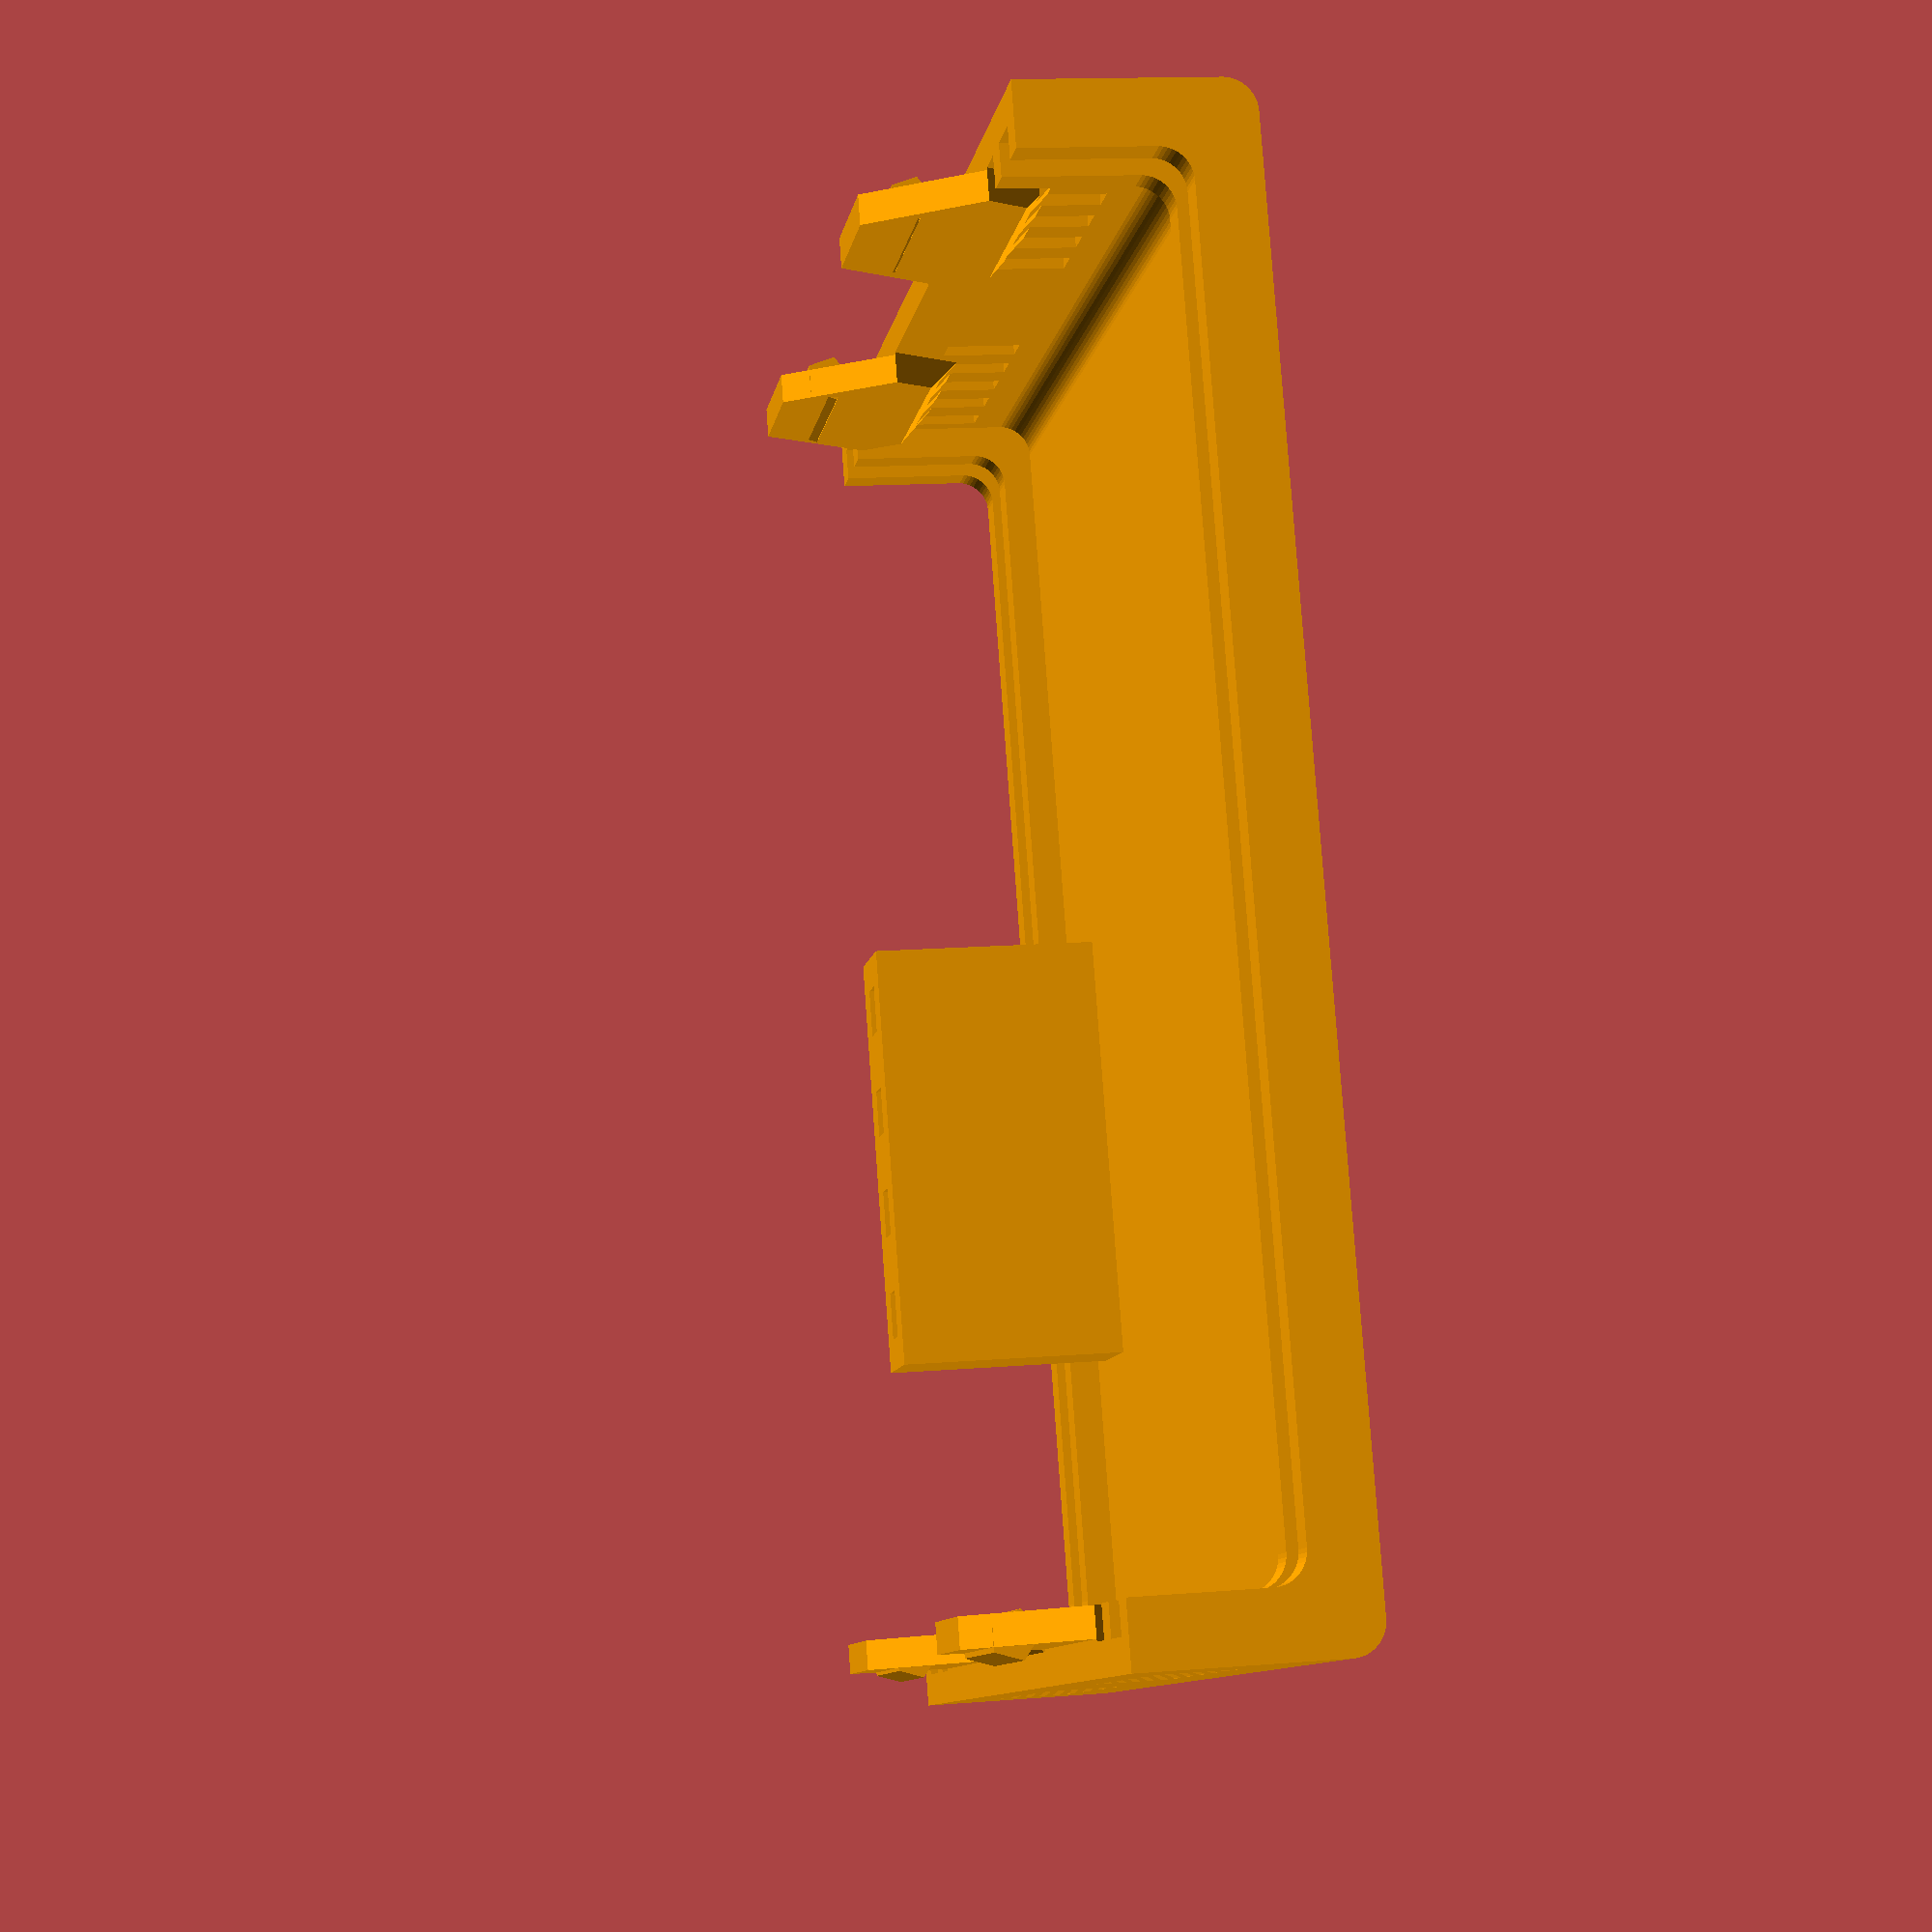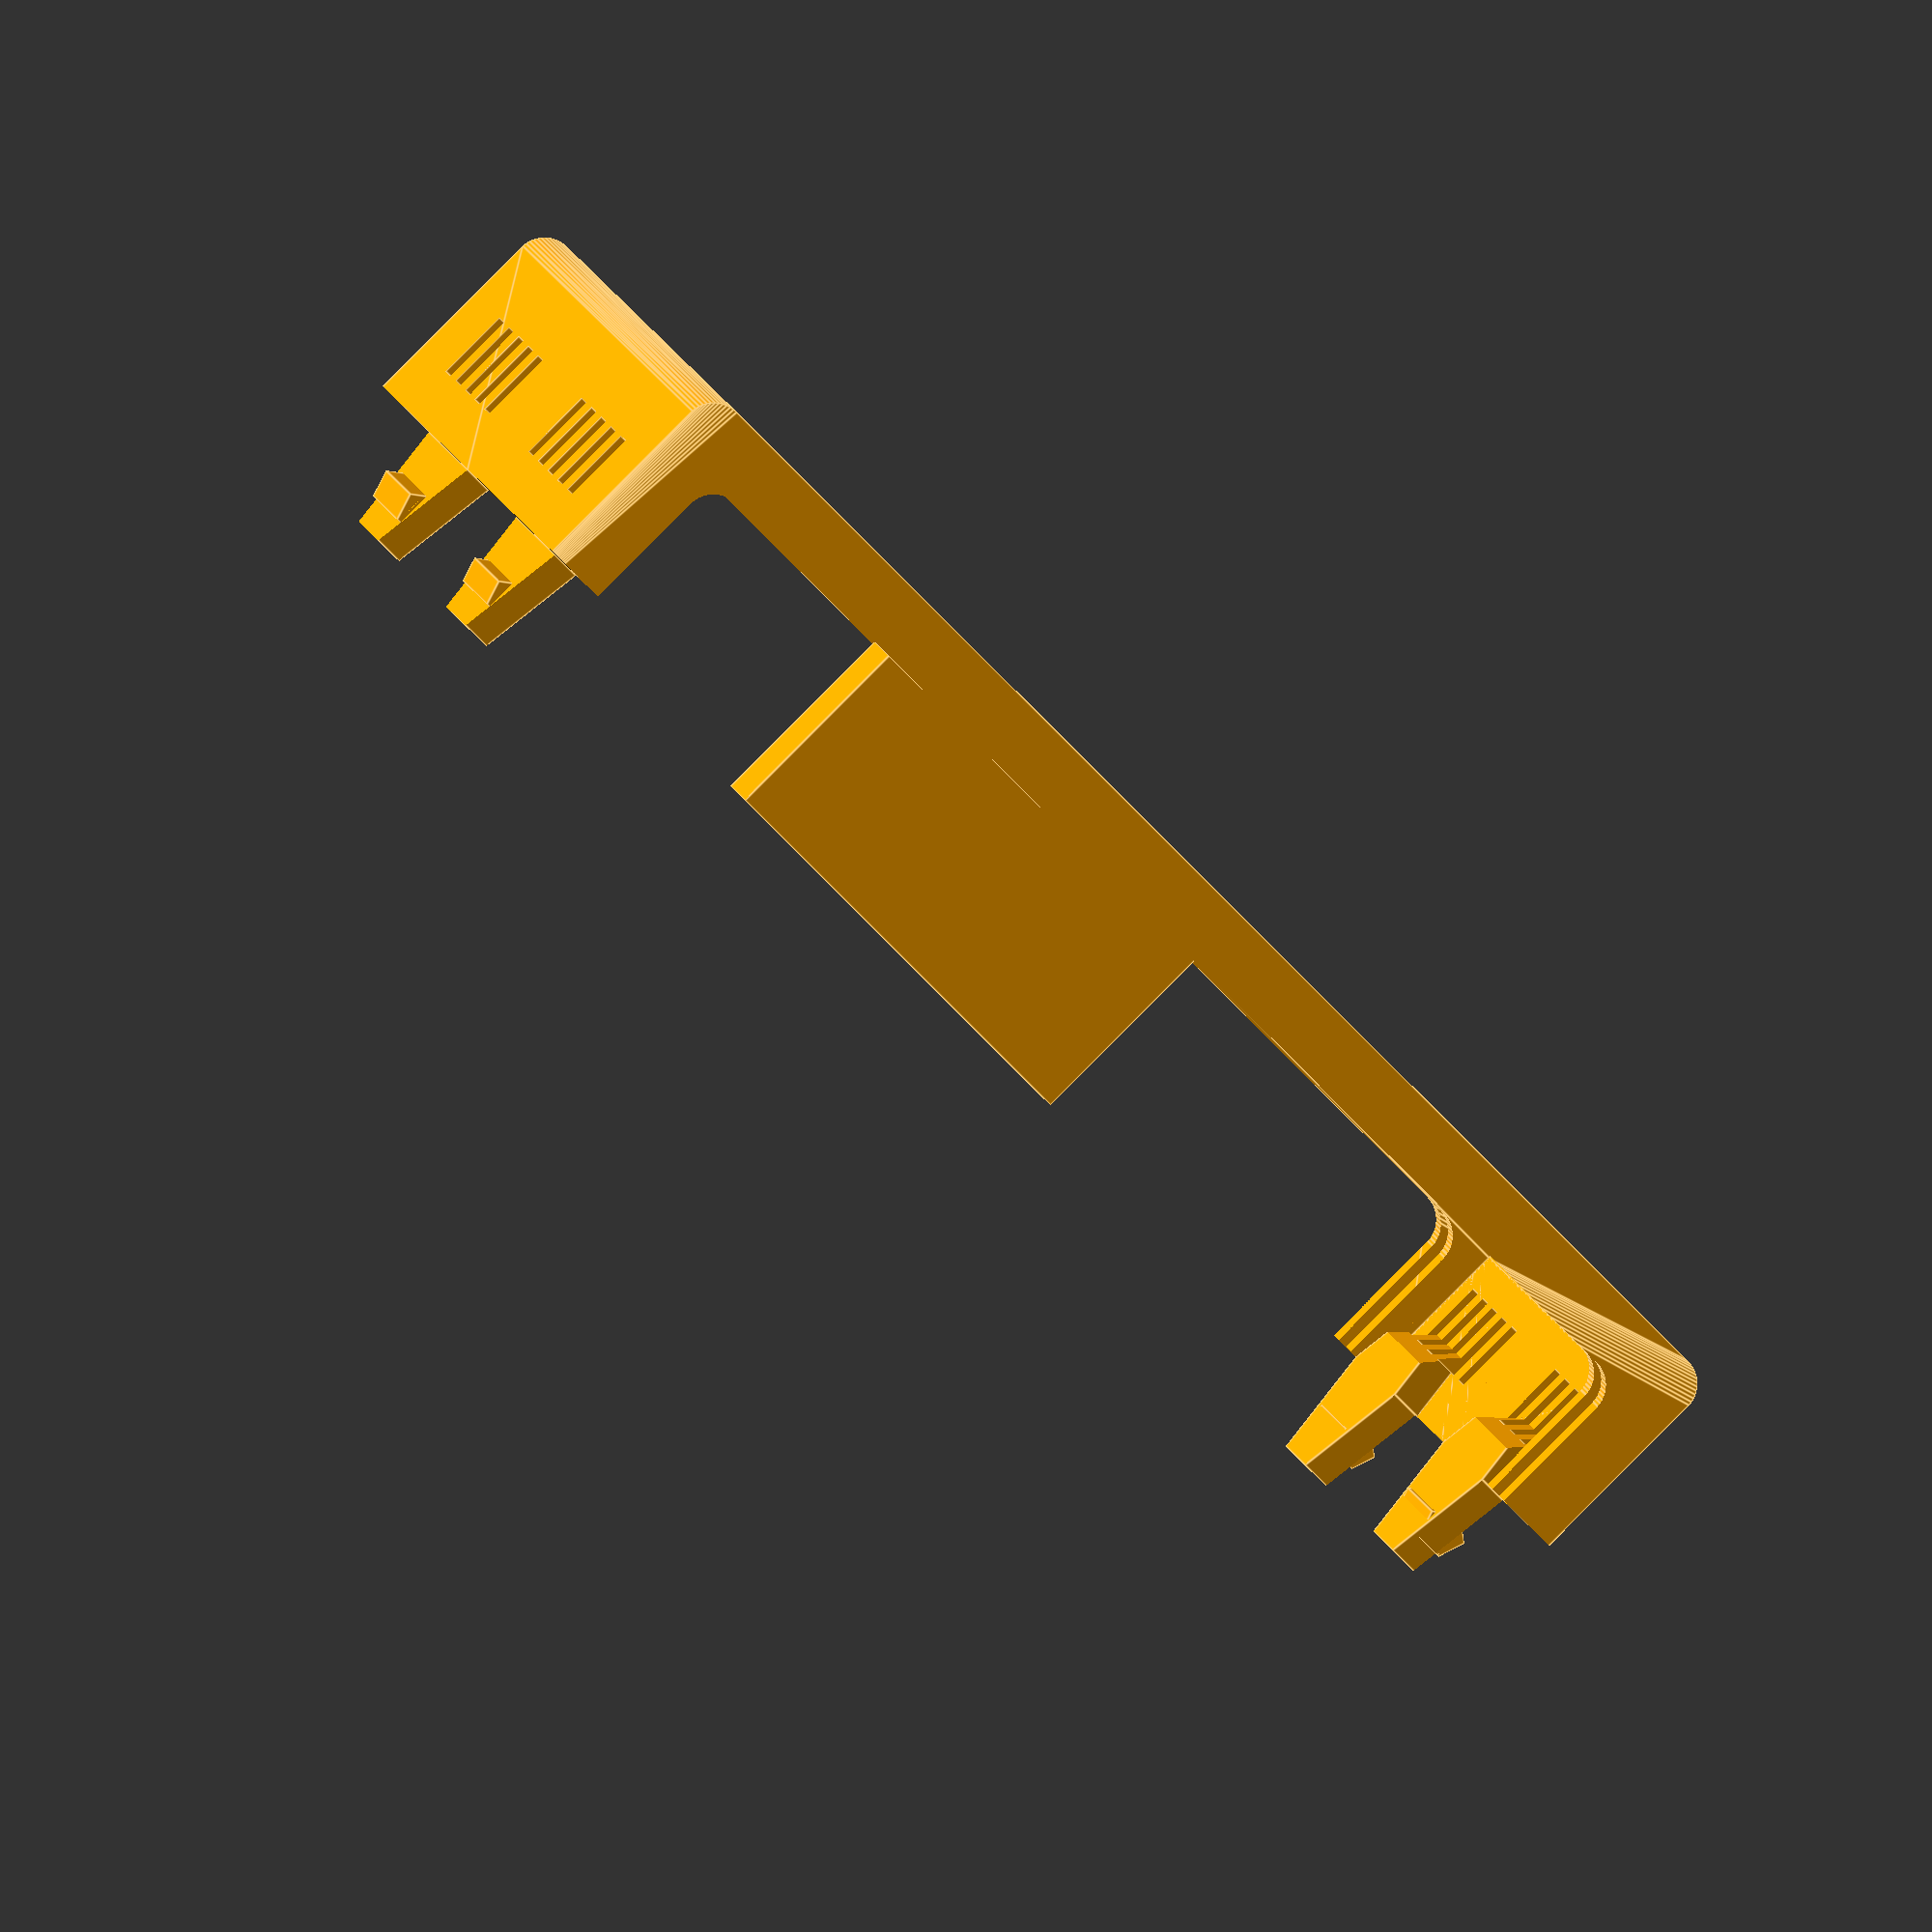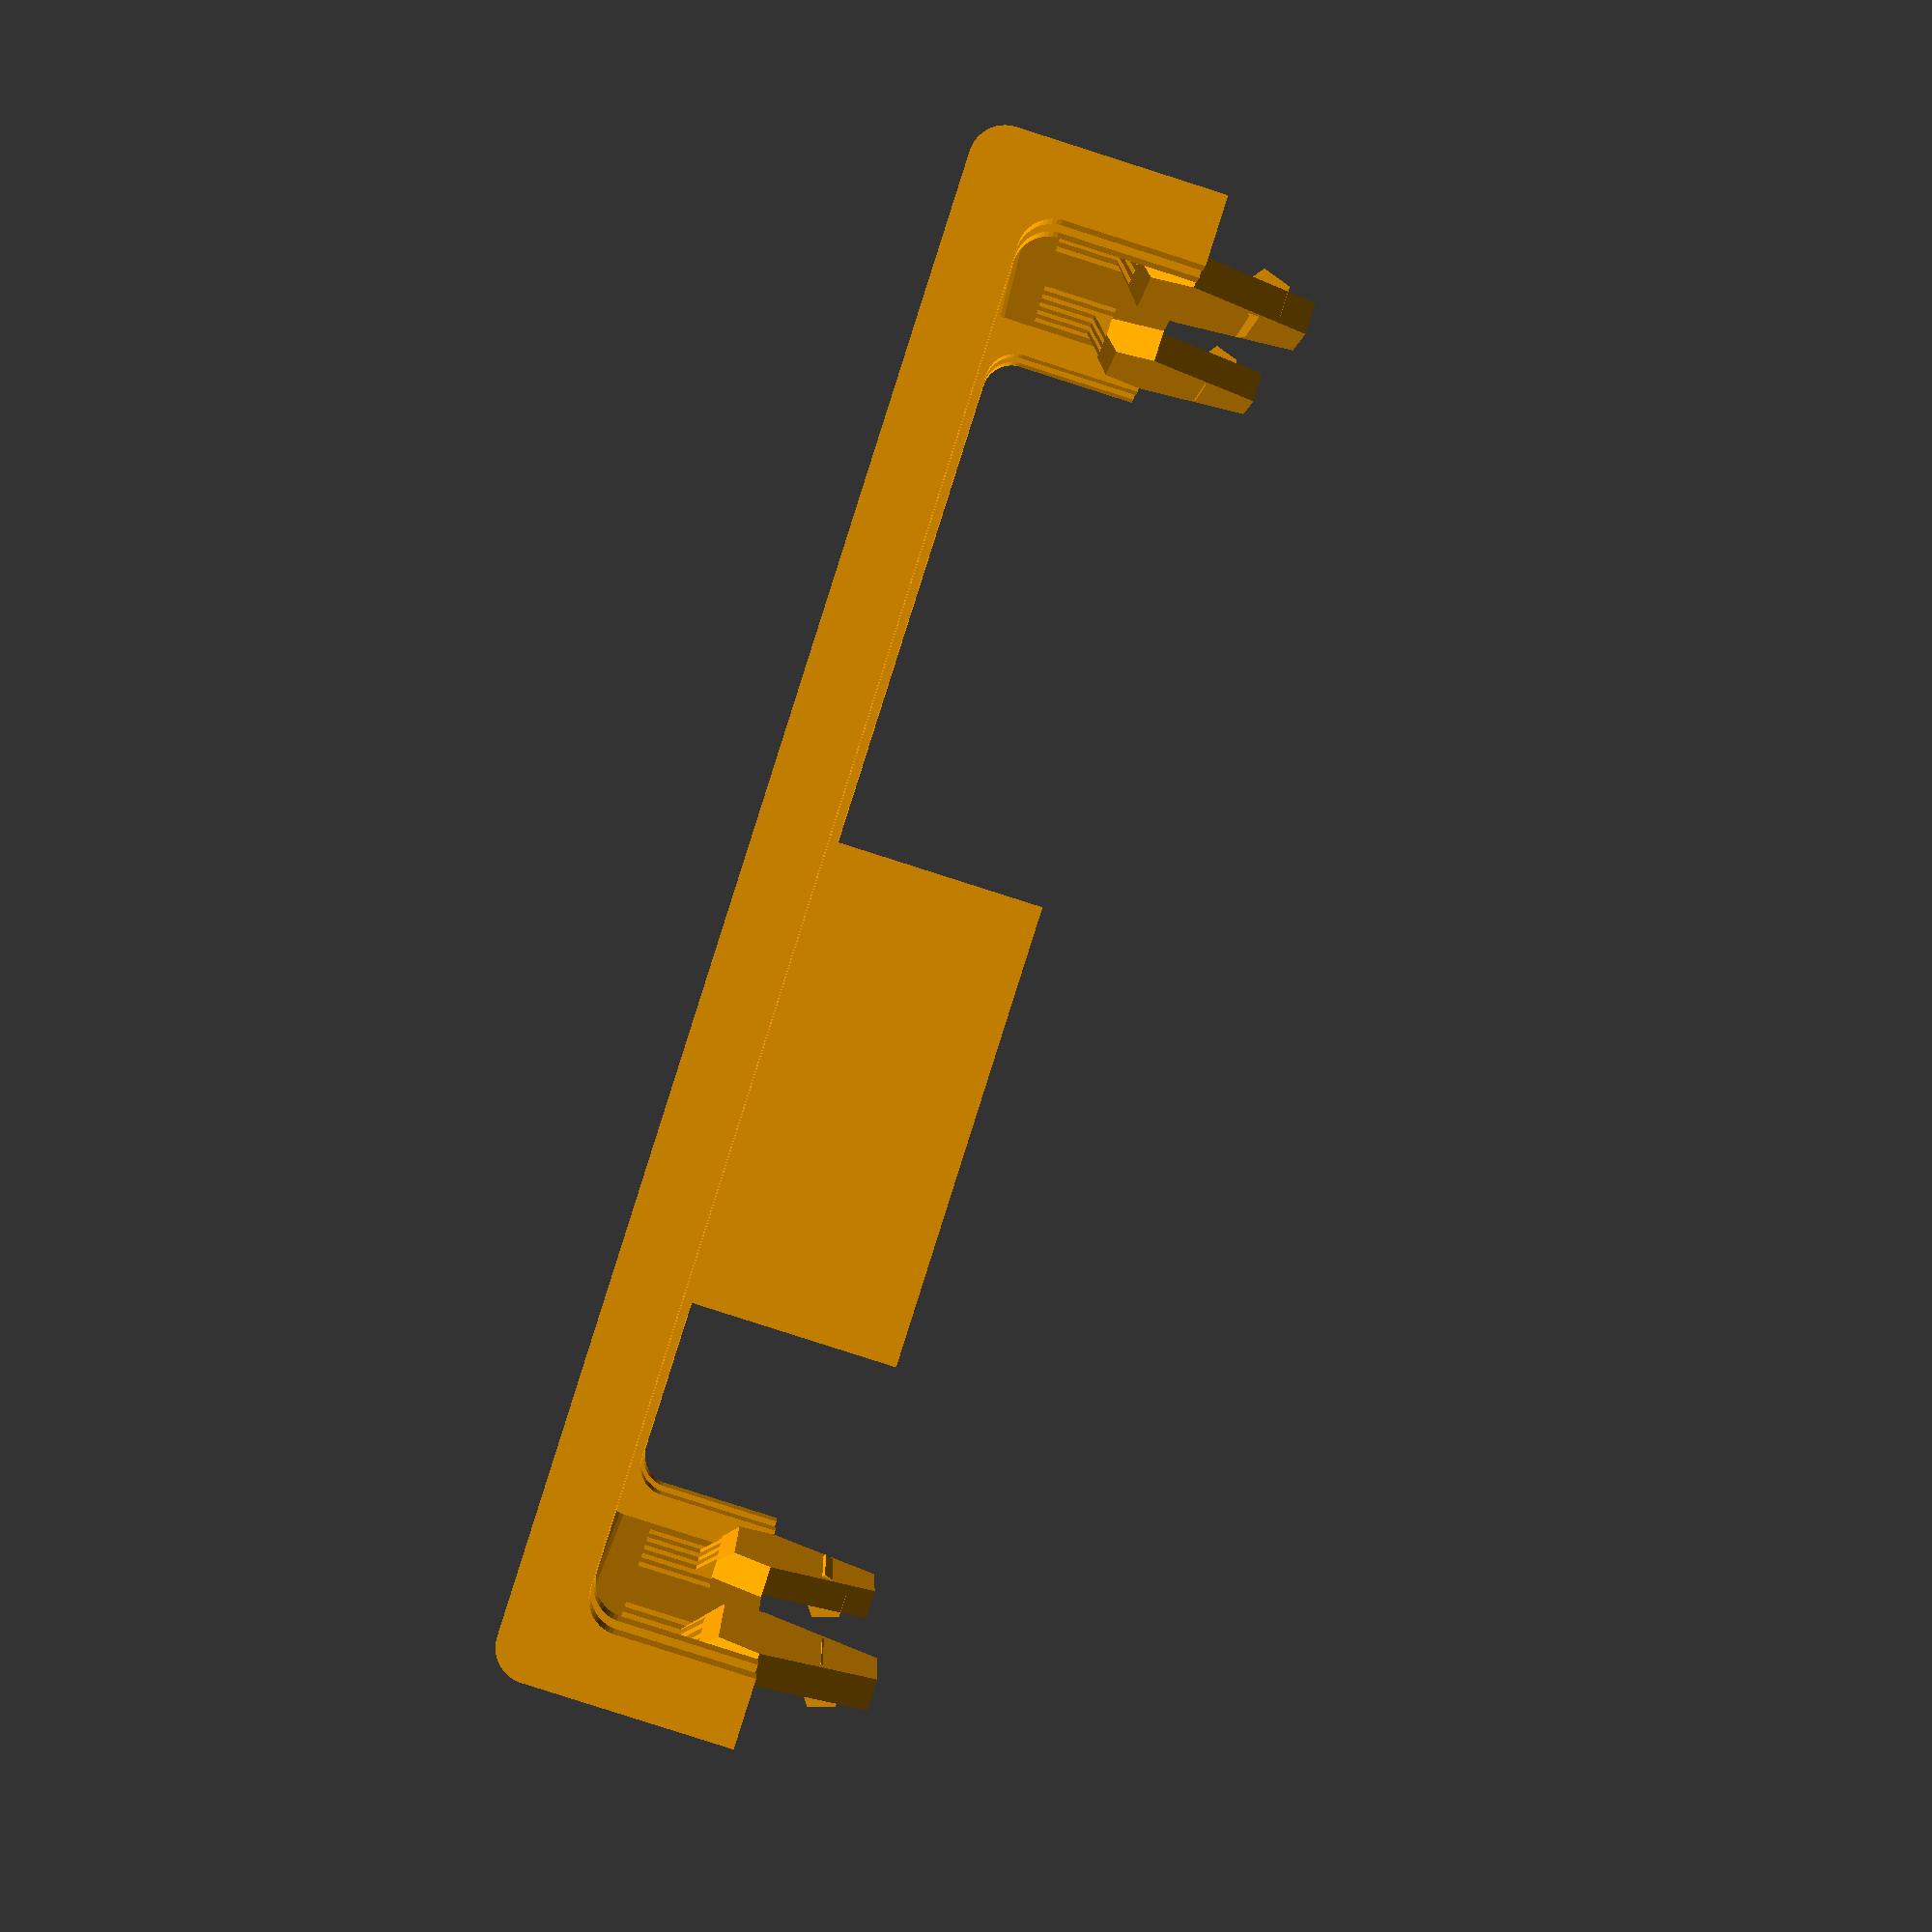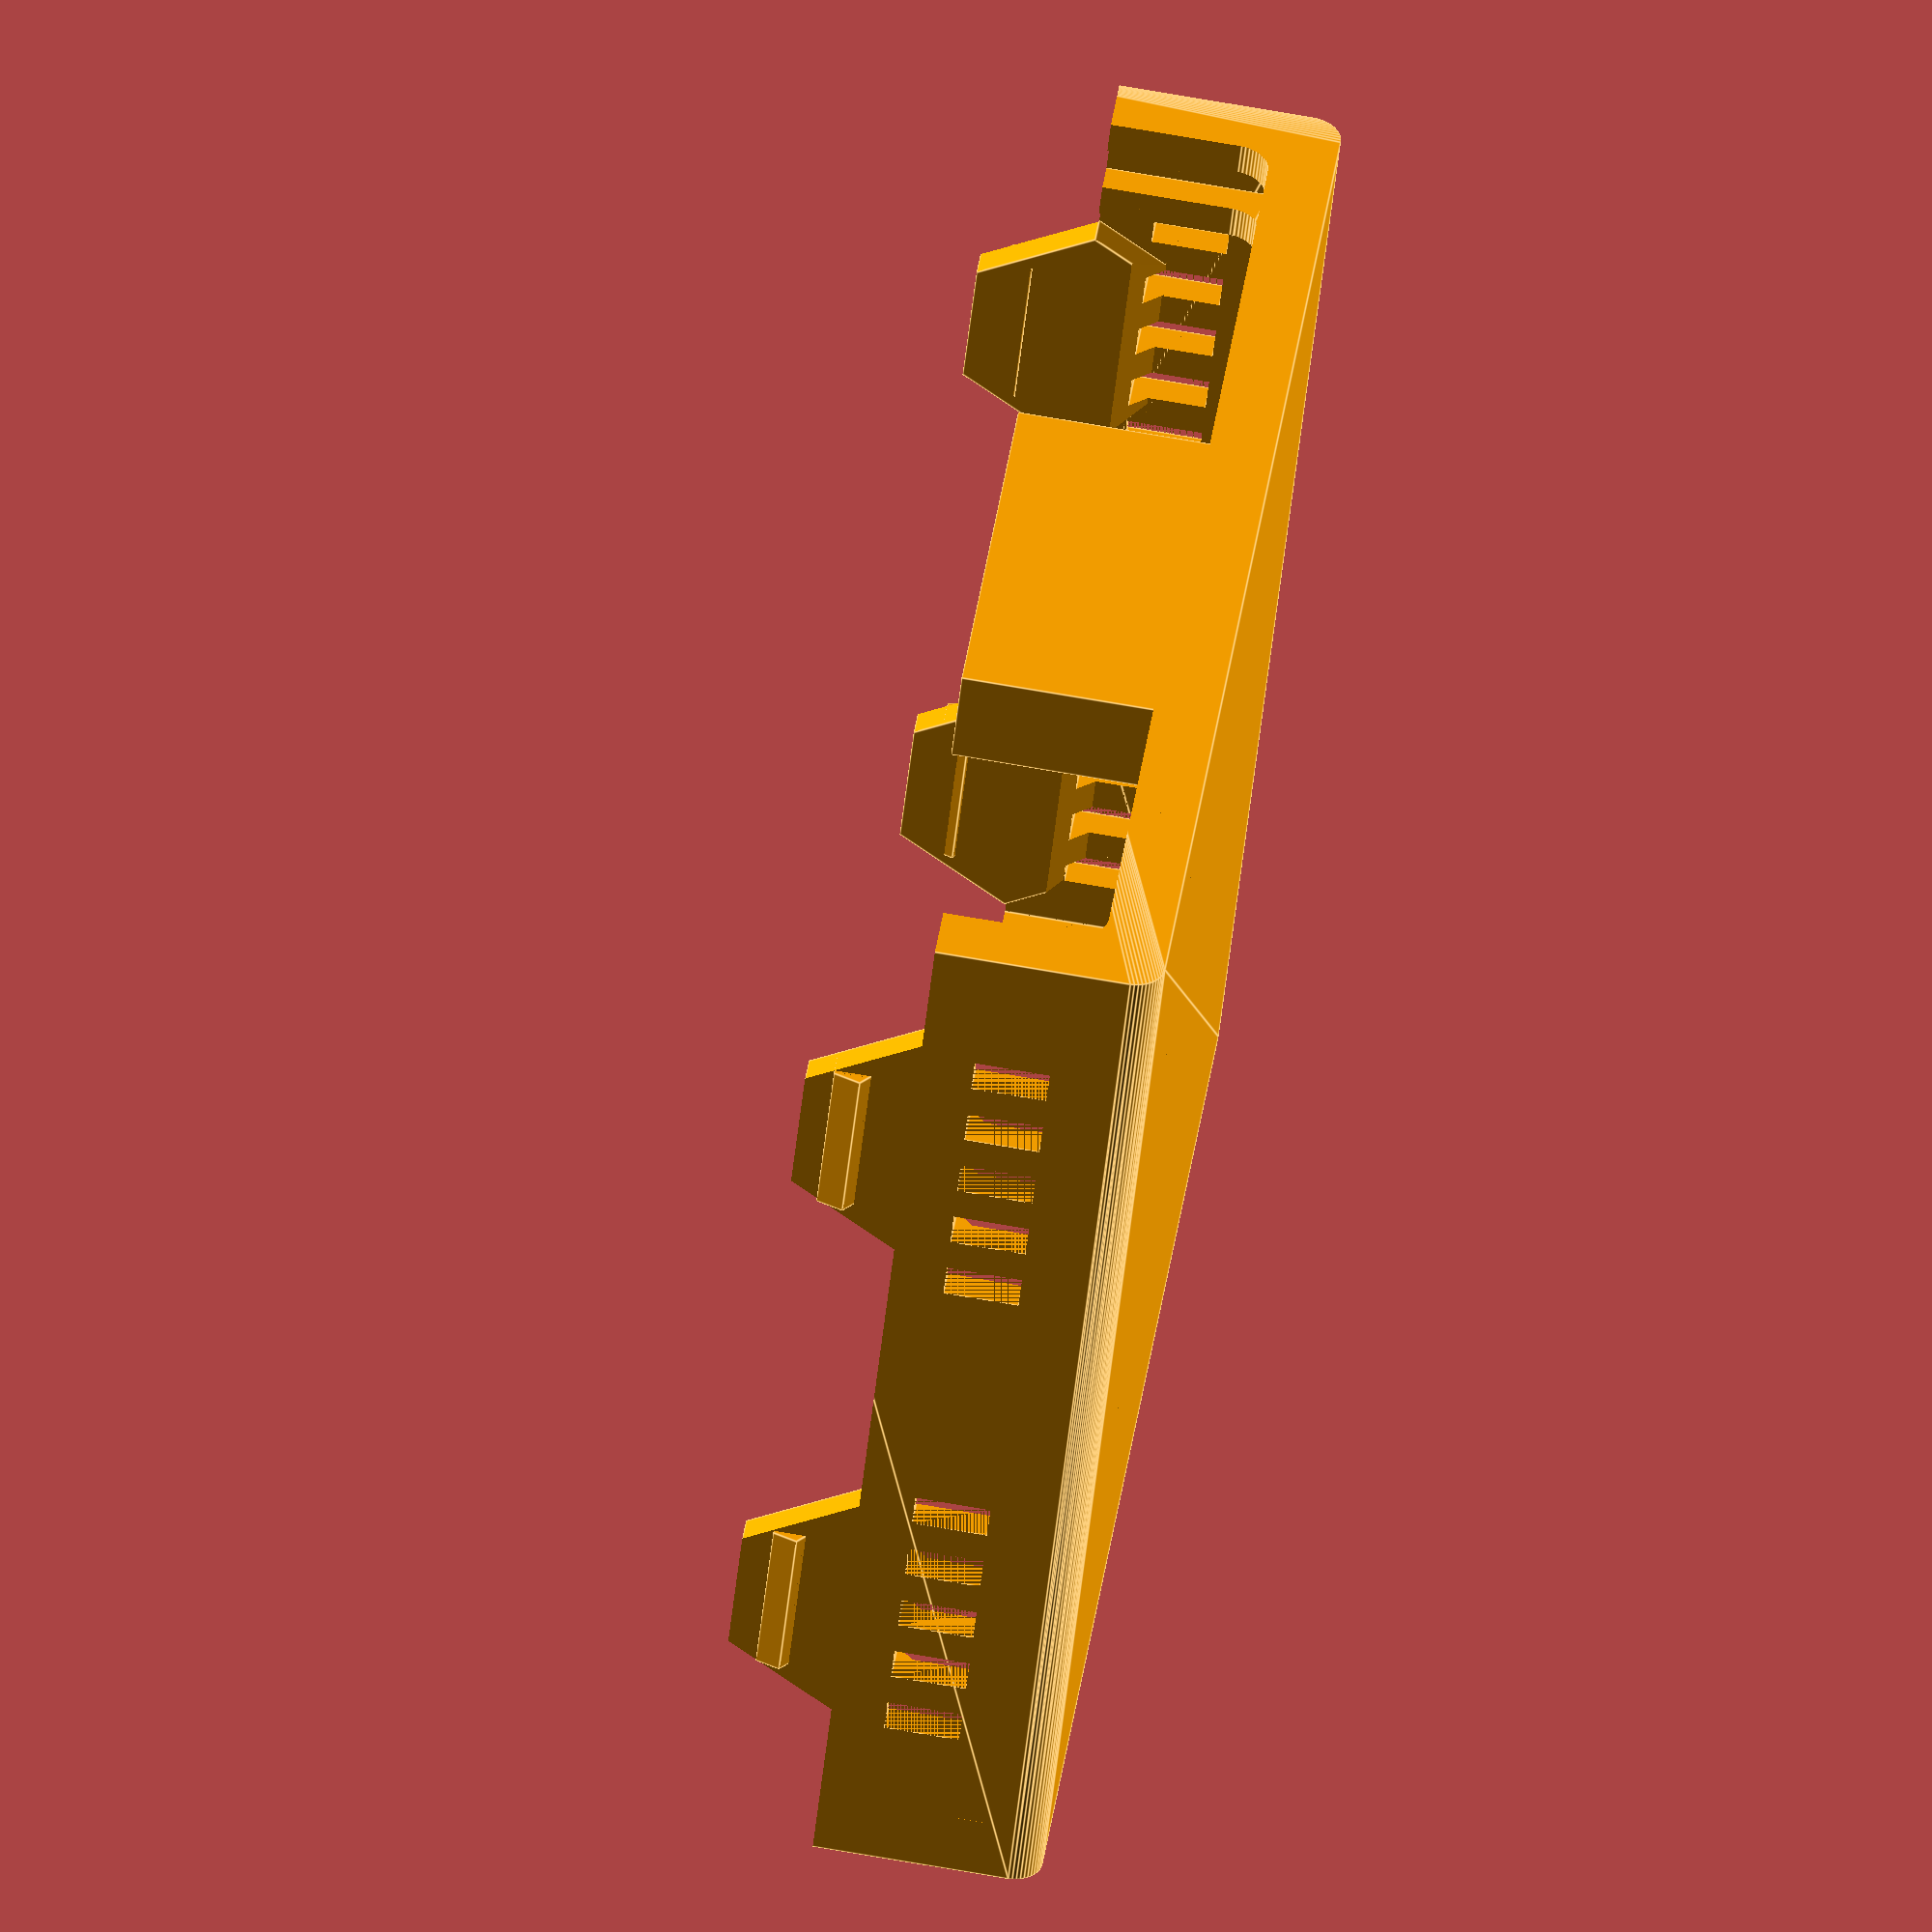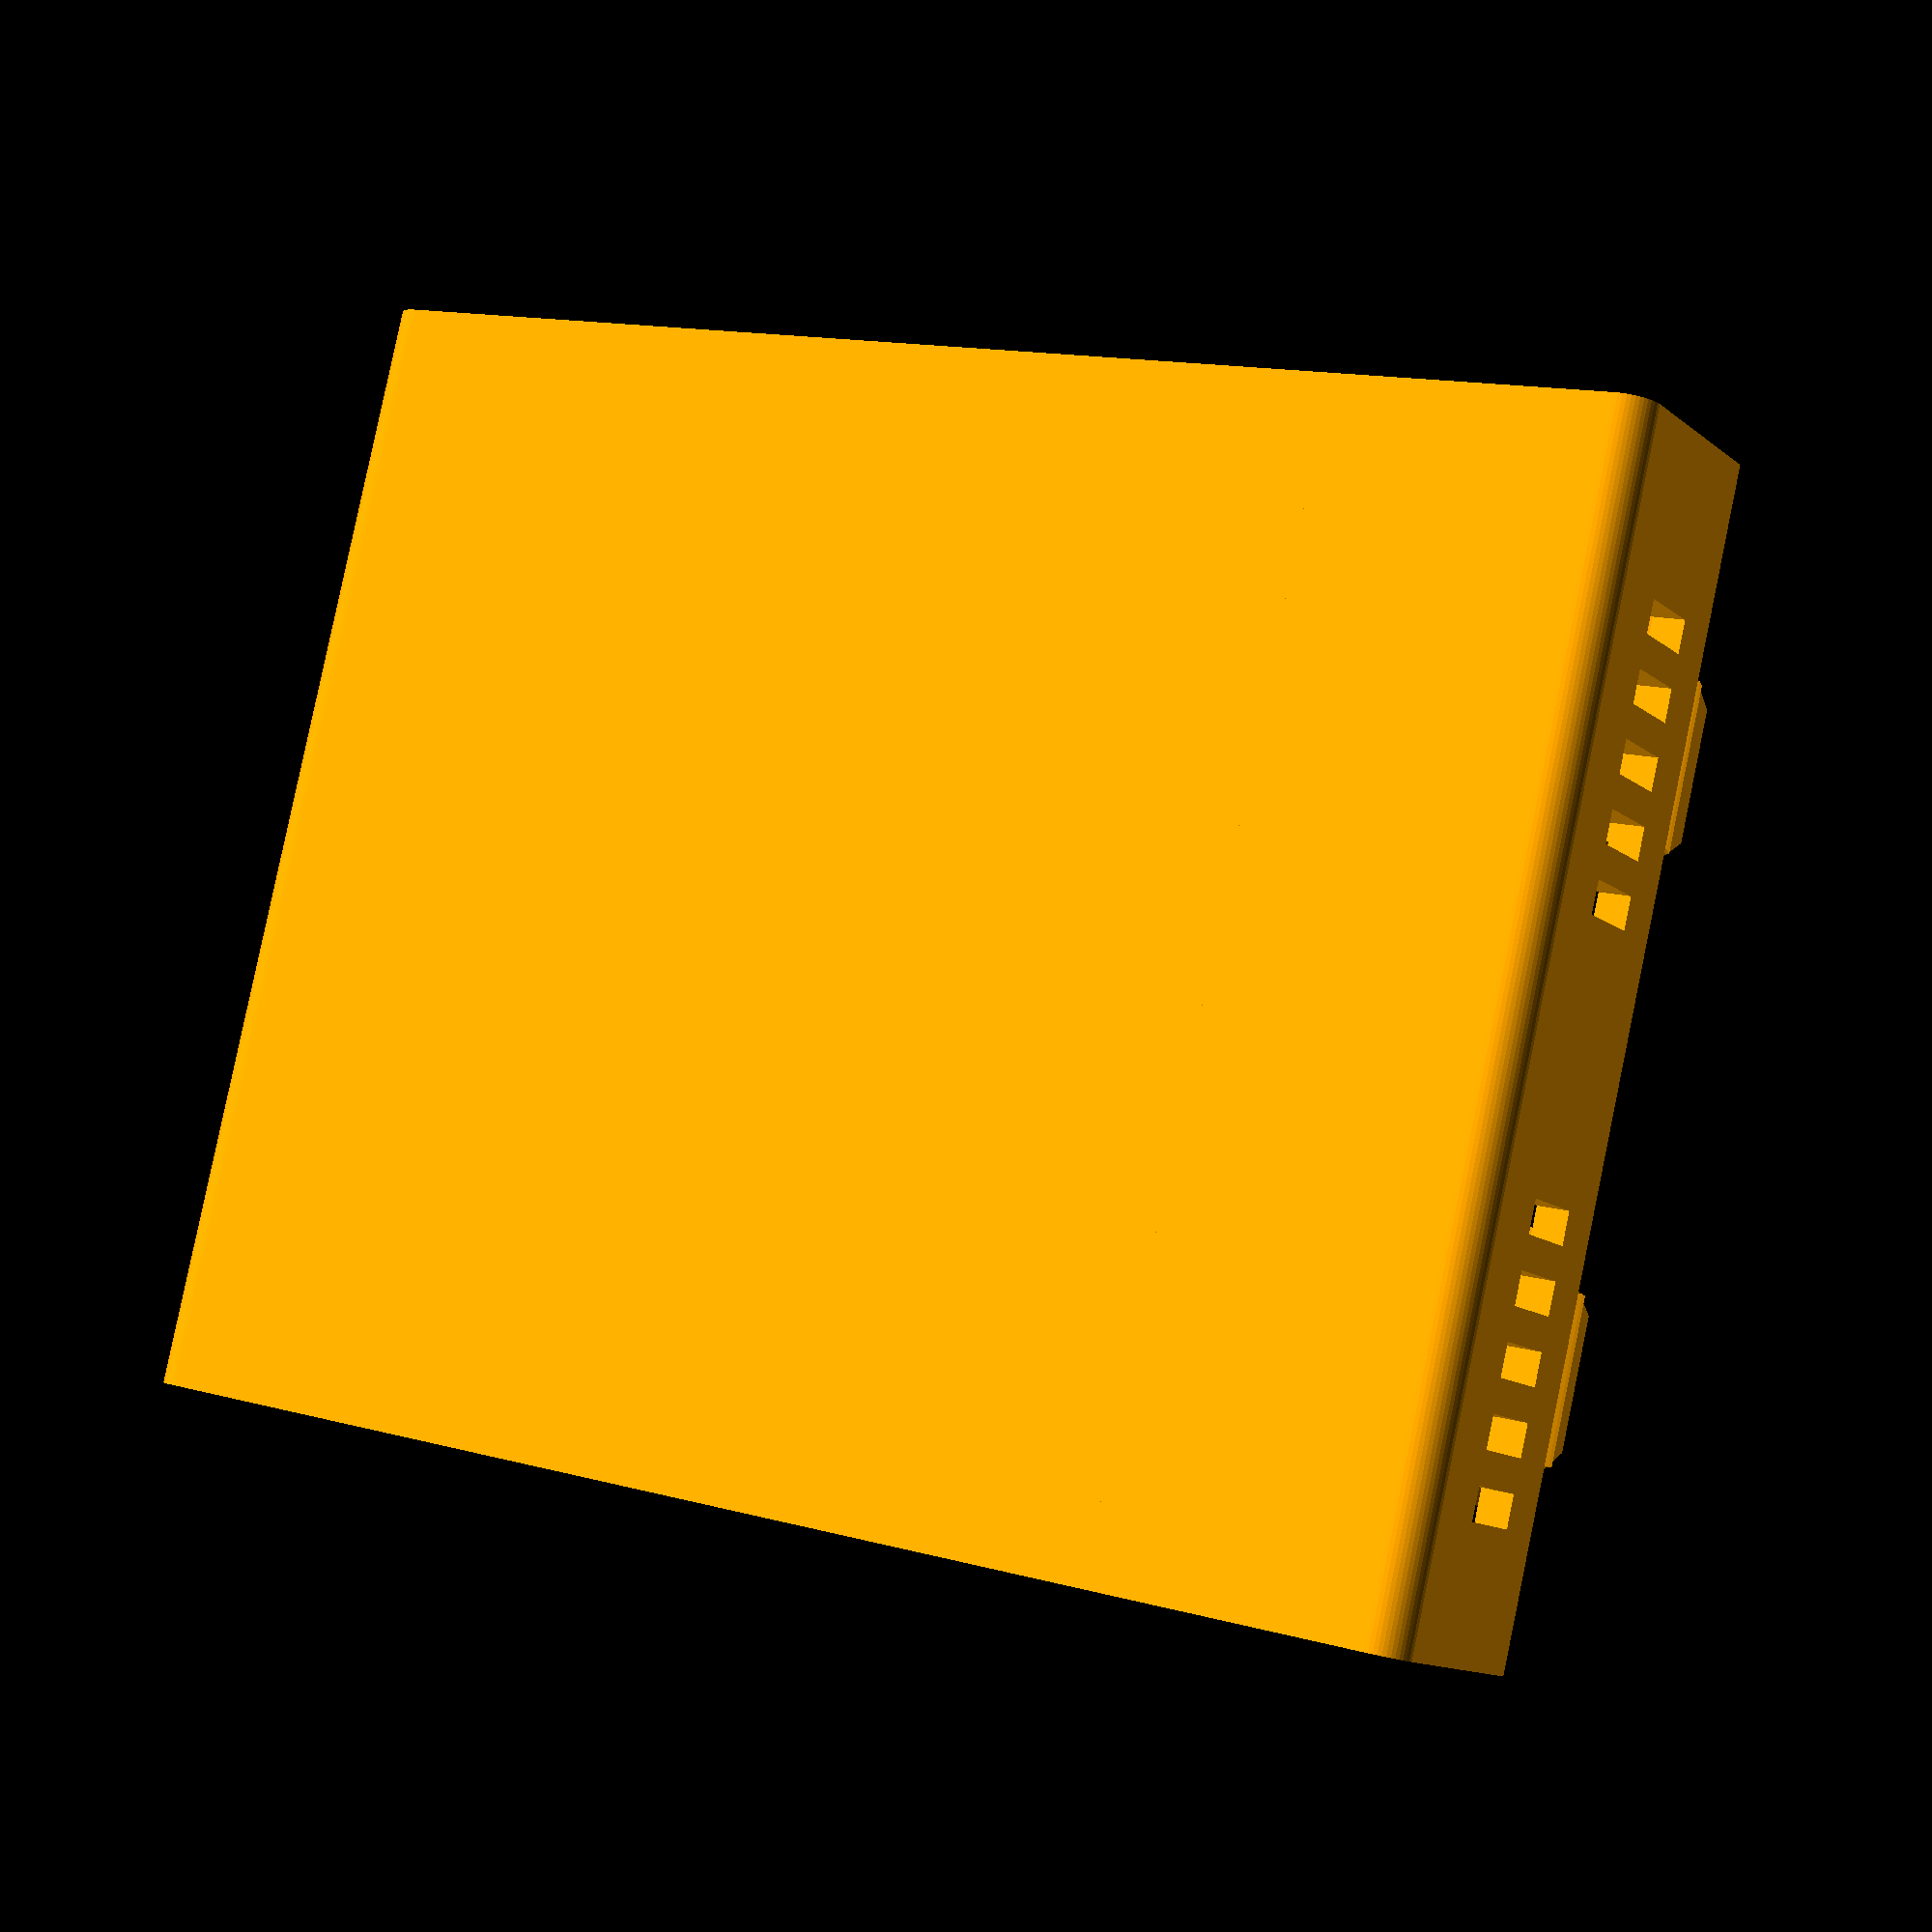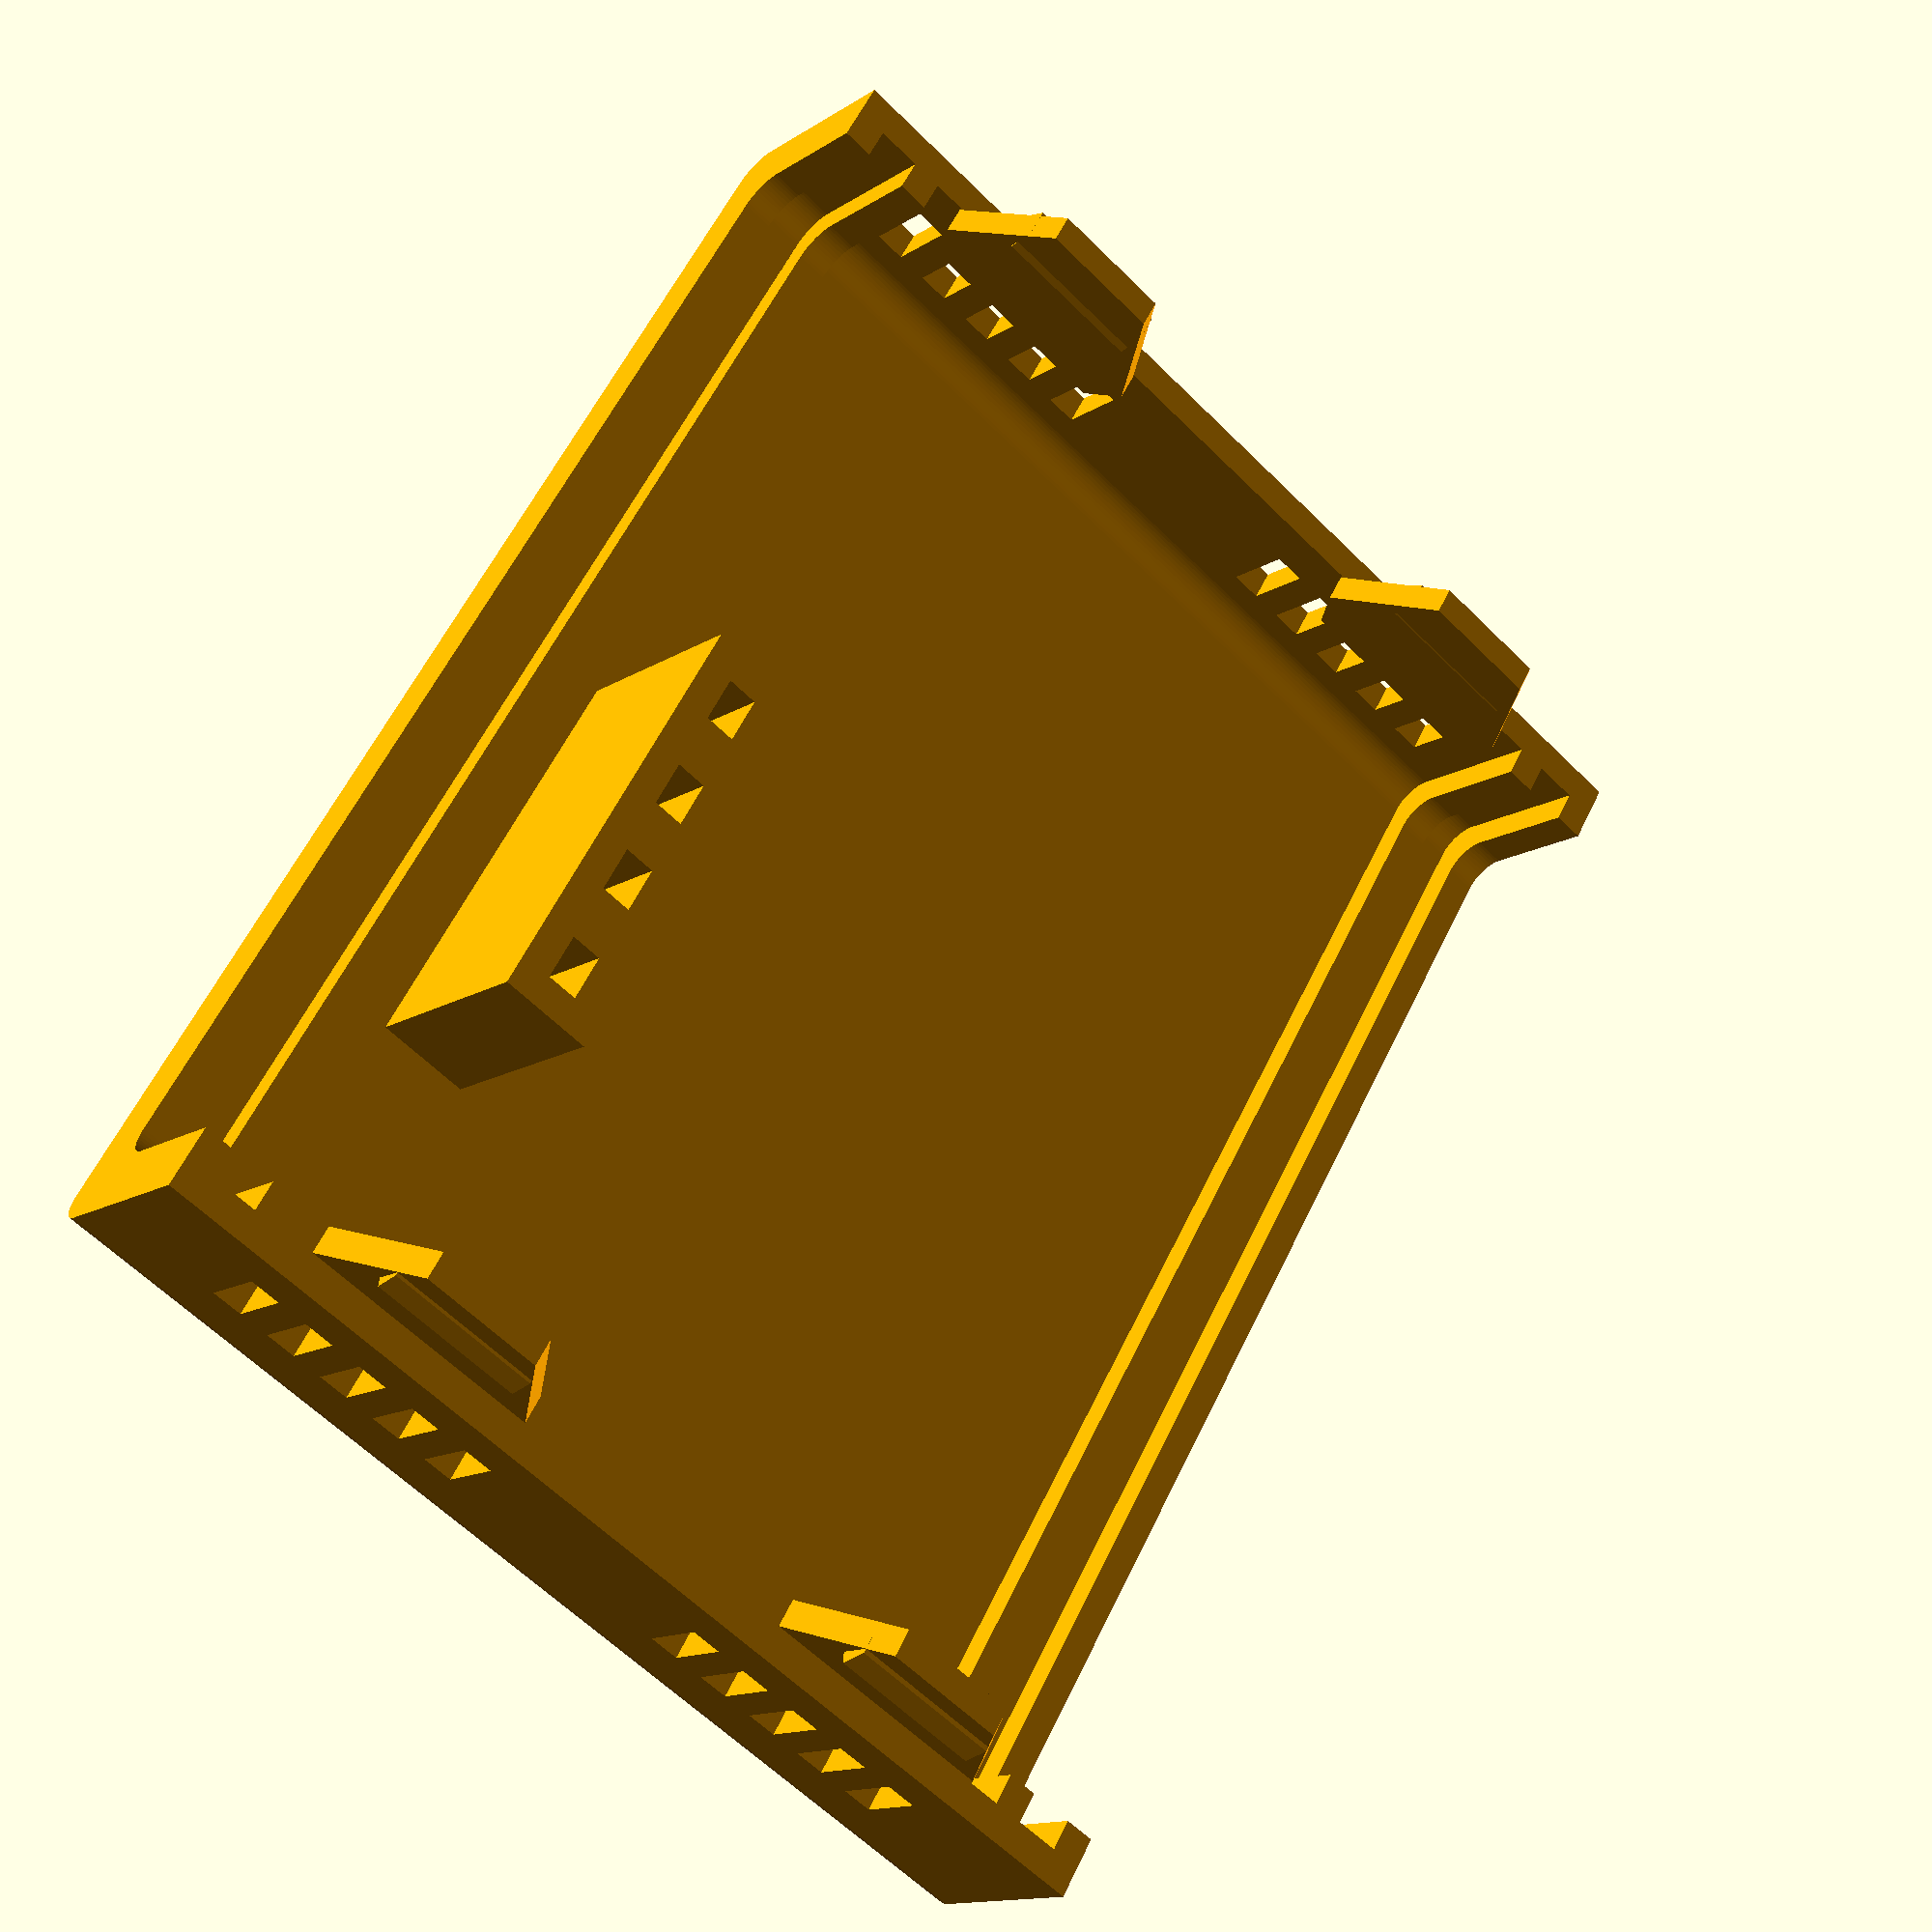
<openscad>

/*//////////////////////////////////////////////////////////////////
              -    FB Aka Heartman/Hearty 2016     -                   
              -   http://heartygfx.blogspot.com    -                  
              -       OpenScad Parametric Box      -                     
              -         CC BY-NC 3.0 License       -                      
////////////////////////////////////////////////////////////////////                                                                                                             
12/02/2016 - Fixed minor bug 
28/02/2016 - Added holes ventilation option                    
09/03/2016 - Added PCB feet support, fixed the shell artefact on export mode. 

*/////////////////////////// - Info - //////////////////////////////

// All coordinates are starting as integrated circuit pins.
// From the top view :

//   CoordD           <---       CoordC
//                                 ^
//                                 ^
//                                 ^
//   CoordA           --->       CoordB


////////////////////////////////////////////////////////////////////


////////// - Paramètres de la boite - Box parameters - /////////////

/* [Box dimensions] */
// - Longueur - Length  
  Length        = 70;       
// - Largeur - Width
  Width         = 88;                     
// - Hauteur - Height  
  Height        = 28;  
// - Epaisseur - Wall thickness  
  Thick         = 2;//[2:5]  
  
/* [Box options] */
// - Diamètre Coin arrondi - Filet diameter  
  Filet         = 2;//[0.1:12] 
// - lissage de l'arrondi - Filet smoothness  
  Resolution    = 50;//[1:100] 
// - Tolérance - Tolerance (Panel/rails gap)
  m             = 0.9;
// Pieds PCB - PCB feet (x4) 
  PCBFeet       = 0;// Bottom [0:No, 1:Yes]
  TPCBFeet      = 1;// Top [0:No, 1:Yes]
  PsuHolder     = 0;// Top [0:No, 1:Yes]
  LCD128        = 0;// Fpanl [0:No, 1:Yes]
// - Decorations to ventilation holes
  Vent          = 1;// [0:No, 1:Yes]
// - Decoration-Holes width (in mm)
  Vent_width    = 2;   

/* [PCB_Feet bottom] */
//All dimensions are from the center foot axis
// - Coin bas gauche - Low left corner X position
PCBPosX         = -3.8;
// - Coin bas gauche - Low left corner Y position
PCBPosY         = 2;
// - Longueur PCB - PCB Length
PCBLength       = 68.6;
// - Largeur PCB - PCB Width
PCBWidth        = 53.3;
// - Heuteur pied - Feet height
FootHeight      = 8;
// - Diamètre pied - Foot diameter
FootDia         = 6;
// - Diamètre trou - Hole diameter
FootHole        = 2;  
// - Foot Inset
FootInset       = 2.5;
// feet 1 and 4 are offset horizontally, 2 and 3 are offset vertically
Foot1Offset     = 11.5;
Foot2Offset     = 5.2;
Foot3Offset     = 15.2;
Foot4Offset     = 12.8;

/* [PCB_Feet top] */
//All dimensions are from the center foot axis
// - Coin bas gauche - Low left corner X position
TPCBPosX         = 0;
// - Coin bas gauche - Low left corner Y position
TPCBPosY         = 0;
// - Longueur PCB - PCB Length
TPCBLength       = 53;
// - Largeur PCB - PCB Width
TPCBWidth        = 73.5;
// - Heuteur pied - Feet height
TFootHeight      = 8;
// - Diamètre pied - Foot diameter
TFootDia         = 6;
// - Diamètre trou - Hole diameter
TFootHole        = 2;  

/* [LCD Panel] */
//All dimensions are from the center foot axis
// - Coin bas gauche - Low left corner X position
LCDPosX         = 14;
// - Coin bas gauche - Low left corner Y position
LCDPosY         = 12;
// - Longueur PCB - PCB Length
LCDLength       = 43.5;
// - Largeur PCB - PCB Width
LCDWidth        = 30;

/* [STL element to export] */
//Coque haut - Top shell
TShell          = 1;// [0:No, 1:Yes]
//Coque bas- Bottom shell
BShell          = 0;// [0:No, 1:Yes]
//Panneau avant - Front panel
FPanL           = 0;// [0:No, 1:Yes]
//Panneau arrière - Back panel  
BPanL           = 0;// [0:No, 1:Yes]
//Clips is the extras for screws, etc.
Clips           = 0;

/* [Hidden] */
// - Couleur coque - Shell color  
Couleur1        = "Orange";       
// - Couleur panneaux - Panels color    
Couleur2        = "OrangeRed";    
// Thick X 2 - making decorations thicker if it is a vent to make sure they go through shell
Dec_Thick       = Vent ? Thick*2 : Thick; 
// - Depth decoration
Dec_size        = Vent ? Thick*2 : 0.8;

/////////// - Boitier générique bord arrondis - Generic rounded box - //////////

module RoundBox($a=Length, $b=Width, $c=Height){// Cube bords arrondis
                    $fn=Resolution;            
                    translate([0,Filet,Filet]){  
                    minkowski (){                                              
                        cube ([$a-(Length/2),$b-(2*Filet),$c-(2*Filet)], center = false);
                        rotate([0,90,0]){    
                        cylinder(r=Filet,h=Length/2, center = false);
                            } 
                        }
                    }
                }// End of RoundBox Module

      
////////////////////////////////// - Module Coque/Shell - //////////////////////////////////         

module Coque(){//Coque - Shell  
    Thick = Thick*2;  
    difference(){    
        difference(){//sides decoration
            union(){    
                difference() {//soustraction de la forme centrale - Substraction Fileted box
                    difference(){//soustraction cube median - Median cube slicer
                        union() {//union               
                            difference(){//Coque    
                                RoundBox();
                                translate([Thick/2,Thick/2,Thick/2]){     
                                    RoundBox($a=Length-Thick, $b=Width-Thick, $c=Height-Thick);
                                }
                            }//Fin diff Coque                            
                            difference(){//largeur Rails        
                                translate([Thick+m,Thick/2,Thick/2]){// Rails
                                    RoundBox($a=Length-((2*Thick)+(2*m)), $b=Width-Thick, $c=Height-(Thick*2));
                                }//fin Rails
                                translate([((Thick+m/2)*1.55),Thick/2,Thick/2+0.1]){ // +0.1 added to avoid the artefact
                                    RoundBox($a=Length-((Thick*3)+2*m), $b=Width-Thick, $c=Height-Thick);
                                }           
                            }//Fin largeur Rails
                        }//Fin union                                   
                        translate([-Thick,-Thick,Height/2]){// Cube à soustraire
                            cube ([Length+100, Width+100, Height], center=false);
                        }                                            
                    }//fin soustraction cube median - End Median cube slicer
                    translate([-Thick/2,Thick,Thick]){// Forme de soustraction centrale 
                        RoundBox($a=Length+Thick, $b=Width-Thick*2, $c=Height-Thick);       
                    }                          
                }                                          
                if (TShell==1) {
                    translate([Length-((3*Thick)+10),2.75,Height/2+4]){
                        rotate([0,90,0]){
                            cylinder(d=3,10);
                        }
                    }
                    translate([3*Thick,2.75,Height/2+4]){
                        rotate([0,90,0]){
                            cylinder(d=2.7,10);
                        }
                    }
                    difference(){// wall fixation box legs
                        union(){
                            translate([3*Thick +5,Thick,Height/2]){
                                rotate([90,0,0]){
                                    $fn=6;
                                    cylinder(d=16,Thick/2);
                                }   
                            }
                                
                            translate([Length-((3*Thick)+5),Thick,Height/2]){
                                rotate([90,0,0]){
                                    $fn=6;
                                    cylinder(d=16,Thick/2);
                                }   
                            }
                        }
                        translate([4,Thick+Filet,Height/2-57]){   
                            rotate([45,0,0]){
                                cube([Length,40,40]);    
                            }
                        }
                        translate([0,-(Thick*1.46),Height/2]){
                            cube([Length,Thick*2,10]);
                        }
                    } //Fin fixation box legs
                    translate([Length,Width,0]) {
                        rotate([0,0,180]) {
                            translate([Length-((3*Thick)+10),2.75,Height/2+4]){
                                rotate([0,90,0]){
                                    cylinder(d=3,10);
                                }
                            }
                            translate([3*Thick,2.75,Height/2+4]){
                                rotate([0,90,0]){
                                    cylinder(d=2.7,10);
                                }
                            }
                            difference(){// wall fixation box legs
                                union(){
                                    translate([3*Thick +5,Thick,Height/2]){
                                        rotate([90,0,0]){
                                            $fn=6;
                                            cylinder(d=16,Thick/2);
                                        }   
                                    }
                                        
                                    translate([Length-((3*Thick)+5),Thick,Height/2]){
                                        rotate([90,0,0]){
                                            $fn=6;
                                            cylinder(d=16,Thick/2);
                                        }   
                                    }
                                }
                                translate([4,Thick+Filet,Height/2-57]){   
                                    rotate([45,0,0]){
                                        cube([Length,40,40]);    
                                    }
                                }
                                translate([0,-(Thick*1.46),Height/2]){
                                    cube([Length,Thick*2,10]);
                                }
                            } //Fin fixation box legs
                        } // rotate
                    } // translate extra legs
                }
            }
            union(){// outbox sides decorations
                for(i=[0:Thick:Length/4]){
                    // Ventilation holes part code submitted by Ettie - Thanks ;) 
                    translate([10+i,-Dec_Thick+Dec_size,6]){
                        cube([Vent_width,Dec_Thick,Height/6]);
                    }
                    translate([(Length-10) - i,-Dec_Thick+Dec_size,6]){
                        cube([Vent_width,Dec_Thick,Height/6]);
                    }
                    translate([(Length-10) - i,Width-Dec_size,6]){
                        cube([Vent_width,Dec_Thick,Height/6]);
                    }
                    translate([10+i,Width-Dec_size,6]){
                        cube([Vent_width,Dec_Thick,Height/6]);
                    }
                }// fin de for
            }//fin union decoration
        }//fin difference decoration

        if (BShell==1) {
            union(){ //sides holes
                $fn=50;
                translate([3*Thick-2,2,Height/2-4]){
                    rotate([0,90,0]){
                        cylinder(d=3,14);
                    }
                }
                translate([Length-((3*Thick)+12),2,Height/2-4]){
                    rotate([0,90,0]){
                        cylinder(d=3,14);
                    }
                }
                translate([3*Thick-2,Width-2,Height/2-4]){
                    rotate([0,90,0]){
                        cylinder(d=3,14);
                    }
                }
                translate([Length-((3*Thick)+12),Width-2,Height/2-4]){
                    rotate([0,90,0]){
                        cylinder(d=3,14);
                    }
                }
            }//fin union de sides holes
        }
    }//fin de difference holes
}// fin coque 

////////////////////////////// - Experiment - ///////////////////////////////////////////





/////////////////////// - Foot with base filet - /////////////////////////////
module foot(FootDia,FootHole,FootHeight,Filet){
    color(Couleur1)   
    translate([0,0,1])
    difference(){
        cylinder(d=FootDia+Filet,FootHeight-Thick, $fn=100);
        rotate_extrude($fn=100){
            translate([(FootDia+Filet*2)/2,Filet-.3,0]){
                if (Filet>0) {
                    minkowski(){
                        square(10);
                        circle(Filet, $fn=100);
                    }
                }
            }
        }
        cylinder(d=FootHole,FootHeight+1, $fn=100);
    }          
}// Fin module foot
  
module Feet(BoardLength,BoardWidth,FHeight,FDia,FHole,F1Offset,F2Offset,F3Offset,F4Offset,Filet){     
    //////////////// - PCB only visible in the preview mode - /////////////////////    
    translate([3*Thick+2,Thick+5,FHeight+(Thick/2)-0.5]){
    
        %square ([BoardLength,BoardWidth]);
        translate([BoardLength/2,BoardWidth/2,0.5]){ 
            color("Olive")
            %text("PCB", halign="center", valign="center", font="Arial black");
        }
    } // Fin PCB 
  
    
////////////////////////////// - Feet - //////////////////////////////////////////
    translate([(3*Thick+2)+FootInset+F1Offset,(Thick+5)+FootInset,Thick/2]){
        foot(FDia,FHole,FHeight,Filet);
    }
    translate([(3*Thick+2)+BoardLength-FootInset,(Thick+5)+F2Offset+FootInset,Thick/2]){
        foot(FDia,FHole,FHeight,Filet);
    }
    translate([(3*Thick+2)+BoardLength-FootInset,(Thick+5)+BoardWidth-FootInset-F3Offset,Thick/2]){
        foot(FDia,FHole,FHeight,Filet);
    }        
    translate([(3*Thick+2)+FootInset+F4Offset,(Thick+5)+BoardWidth-FootInset,Thick/2]){
        foot(FDia,FHole,FHeight,Filet);
    }        

} // Fin du module Feet
 
 ////////////////////////////////////////////////////////////////////////
////////////////////// <- Holes Panel Manager -> ///////////////////////
////////////////////////////////////////////////////////////////////////

//                           <- Panel ->  
module Panel(Length,Width,Thick,Filet){
    scale([0.5,1,1])
    minkowski(){
            cube([Thick,Width-(Thick*2+Filet*2+m),Length-(Thick*2+Filet*2+m)]);
            translate([0,Filet,Filet])
            rotate([0,90,0])
            cylinder(r=Filet,h=Thick, $fn=100);
      }
}



//                          <- Circle hole -> 
// Cx=Cylinder X position | Cy=Cylinder Y position | Cdia= Cylinder dia | Cheight=Cyl height
module CylinderHole(OnOff,Cx,Cy,Cdia){
    if(OnOff==1)
    translate([Cx,Cy,-1])
        cylinder(d=Cdia,10, $fn=50);
}
//                          <- Square hole ->  
// Sx=Square X position | Sy=Square Y position | Sl= Square Length | Sw=Square Width | Filet = Round corner
module SquareHole(OnOff,Sx,Sy,Sl,Sw,Filet){
    if(OnOff==1)
     minkowski(){
        translate([Sx+Filet/2,Sy+Filet/2,-1])
            cube([Sl-Filet,Sw-Filet,10]);
            cylinder(d=Filet,h=10, $fn=100);
       }
}


 
//                      <- Linear text panel -> 
module LText(OnOff,Tx,Ty,Font,Size,Content){
    if(OnOff==1)
    translate([Tx,Ty,Thick+.5])
    linear_extrude(height = 1){
    text(Content, size=Size, font=Font);
    }
}
//                     <- Circular text panel->  
module CText(OnOff,Tx,Ty,Font,Size,TxtRadius,Angl,Turn,Content){ 
      if(OnOff==1) {
      Angle = -Angl / len(Content);
      translate([Tx,Ty,Thick+.5])
          for (i= [0:len(Content)-1] ){   
              rotate([0,0,i*Angle+90+Turn])
              translate([0,TxtRadius,0]) {
                linear_extrude(height = 1){
                text(Content[i], font = Font, size = Size,  valign ="baseline", halign ="center");
                    }
                }   
             }
      }
}

////////////////////// <- New module Panel -> //////////////////////
module FPanL(){
    difference(){
        color(Couleur2) {
            Panel(Height,Width,Thick,Filet);
            if (LCD128==1) {
                translate([-8,LCDPosY-6,LCDPosX-6]){
                    difference() {
                        cube([8,LCDLength+12,LCDWidth+6]);
                        union() {
                            translate([3,LCDLength+2.85,6]) rotate([0,0,45]) cube([2,2,LCDWidth+1]);
                            translate([3,6,6]) rotate([0,0,45]) cube([2,2,LCDWidth+1]);
                            translate([0,7,6]){
                                cube([8,LCDLength-2,LCDWidth]);
                                translate([3,-1,0]){
                                    cube([1.5,LCDLength,LCDWidth]);
                                }
                            }
                        }
                    }
                }
            }
/* switchblocks
            translate([0,24,0]) {
                difference() {
                    union() { 
                        translate ([-8.5,36,20])
                            cube([9,13,13]);
                        translate ([-8.5,36,31])
                            cube([9,13,13]);
                        rotate([180,270,180]){
                            translate([45,42.5,-1])
                                foot(5,2.5,10.5,1.2);
                            translate([19,42.5,-1])
                                foot(5,2.5,10.5,1.2);
                        }
                    }
                    union() {
                        translate ([-9.01,38.2,22.5])
                            cube([9,8.85,8.85]);
                        translate ([-9.01,38.2,33.5])
                            cube([9,8.85,8.85]);
                    }
                }
            }
*/            
        }

        rotate([90,0,90]){
            color(Couleur2){
                //                     <- Cutting shapes from here ->  
                SquareHole  (0,LCDPosY+12,LCDPosX+2,26,26,1); //(On/Off, Xpos,Ypos,Length,Width,Filet)
                CylinderHole(0,88,28,6.8);       //(On/Off, Xpos, Ypos, Diameter)
                //                            <- To here -> 
            }
            translate ([-.30,0,-.8]){
//                     <- Adding text from here ->          
                LText(1,10,7,"Bauhaus 93:style=Regular",7,"VPDMon");//(On/Off, Xpos, Ypos, "Font", Size, "Text")
                LText(1,55,27,"Britannic Bold:style=Regular",7,"7g");//(On/Off, Xpos, Ypos, "Font", Size, "Text")
                CText(0,20,11.8,"Arial Black",2.4,5,260,25,"1.3.5.7.9");//(On/Off, Xpos, Ypos, "Font", Size, Diameter, Arc(Deg), Starting Angle(Deg),"Text")
//                            <- To here ->
            }
        }
    }
}

module BPanL(Colour){
    difference(){
//        color(Colour)
            Panel(Height,Width,Thick,Filet);
    
 
        rotate([90,0,90]){
            color(Colour){
//                     <- Cutting shapes from here ->
            // relay connectors
            SquareHole  (0,8.5,45,80,12,1); //(On/Off, Xpos,Ypos,Length,Width,Filet)
            
            // arduino uno power and usb   
            SquareHole  (1,10.2,7,9,11,1); //(On/Off, Xpos,Ypos,Length,Width,Filet)
            SquareHole  (1,38.2,7,12,10.5,1); //(On/Off, Xpos,Ypos,Length,Width,Filet)
            CylinderHole(1,61,15,7.2);       //(On/Off, Xpos, Ypos, Diameter)
            CylinderHole(1,61,28,7.2);       //(On/Off, Xpos, Ypos, Diameter)
//                            <- To here -> 

            rotate([0,180,0])
            translate ([-96,-1,-3.35]){
//                     <- Adding text from here ->          
//                LText(1,42,49,"Arial Black",4,"VPDMon 1.0");//(On/Off, Xpos, Ypos, "Font", Size, "Text")
                LText(1,3,50,"Arial Black",3,"7g");//(On/Off, Xpos, Ypos, "Font", Size, "Text")
//                CText(1,20,11.8,"Arial Black",2.4,5,260,25,"1.3.5.7.9");//(On/Off, Xpos, Ypos, "Font", Size, Diameter, Arc(Deg), Starting Angle(Deg),"Text")
//                            <- To here ->
            }
         }
      }
   }
}


/////////////////////////// <- Main part -> /////////////////////////

if(TShell==1) {
    // Coque bas - Top shell
    translate([0,Width,Height+0.2]){
        rotate([0,180,180]){
            color(Couleur1){ 
                difference() {
                    union() { // solid parts
                        Coque();
                        translate([TPCBLength+TPCBPosX+1.5,TPCBPosY+3*Thick+33.5,0.45]) {
                            difference() {
                                cube([6,27,16]);
                                union() {
                                    translate([2,2,0]) {
                                        cube([2,3,16+Thick]);
                                        translate([0,6.7,0])
                                            cube([2,3,16+Thick]);
                                        translate([0,13.33,0])
                                            cube([2,3,16+Thick]);
                                        translate([0,20,0])
                                            cube([2,3,16+Thick]);
                                    }
                                }
                            }
                        }
                    }
                    union() { // cut outs
                        SquareHole(0,TPCBLength+TPCBPosX-2,TPCBPosY+3*Thick+6,6,15,1);
                    }
                }
            }

            // Pied support PCB - PCB feet
            if (PCBFeet==1) {
            // Feet
                translate([PCBPosX,PCBPosY,0]){ 
                    Feet(PCBLength,PCBWidth,FootHeight,FootDia,FootHole,Foot1Offset,Foot2Offset,Foot3Offset,Foot4Offset,2);
                }
            }
        }
    }
        
        
}

if(BShell==1) {
// Coque haut - Bottom Shell
    color( Couleur1,1){
        Coque();
    }
    
    if (TPCBFeet==1) {
        translate([TPCBPosX,TPCBPosY,0]){ 
            Feet(TPCBLength,TPCBWidth,TFootHeight,TFootDia,TFootHole,0,0,0,0,2);
        }
    }

    if (PsuHolder==1) {
        difference() {
            translate ([64,18,Thick])
                cube([26,36,7]);
            translate ([67,21,Thick+1])
                cube([20,30,7]);
        }            
        
        translate ([86.5,22,Thick+1])
            foot(3,0,5,1);
        translate ([68,50,Thick+1])
            foot(3,0,5,1);
    }
}

// Panneau avant - Front panel  <<<<<< Text and holes only on this one.
//rotate([0,-90,-90]) 
if(FPanL==1)
        translate([Length-(Thick*2+m/2),Thick+m/2,Thick+m/2])
        FPanL();

//Panneau arrière - Back panel
if(BPanL==1)
        color(Couleur2)
        translate([Thick+m/2,Thick+m/2,Thick+m/2])
        BPanL(Couleur2);

// extras (clips)
if (Clips==1) {
    cube([22,3,2]);
    translate ([-2,1.5,-1])
        foot(5,2,4,1.5);
    translate ([24,1.5,-1])
        foot(5,2,4,1.5);
}
</openscad>
<views>
elev=345.9 azim=23.8 roll=259.9 proj=p view=solid
elev=90.2 azim=77.9 roll=315.1 proj=o view=edges
elev=85.3 azim=85.7 roll=72.3 proj=p view=solid
elev=282.4 azim=309.8 roll=279.6 proj=o view=edges
elev=12.5 azim=103.6 roll=29.9 proj=p view=wireframe
elev=193.4 azim=148.7 roll=35.1 proj=p view=wireframe
</views>
